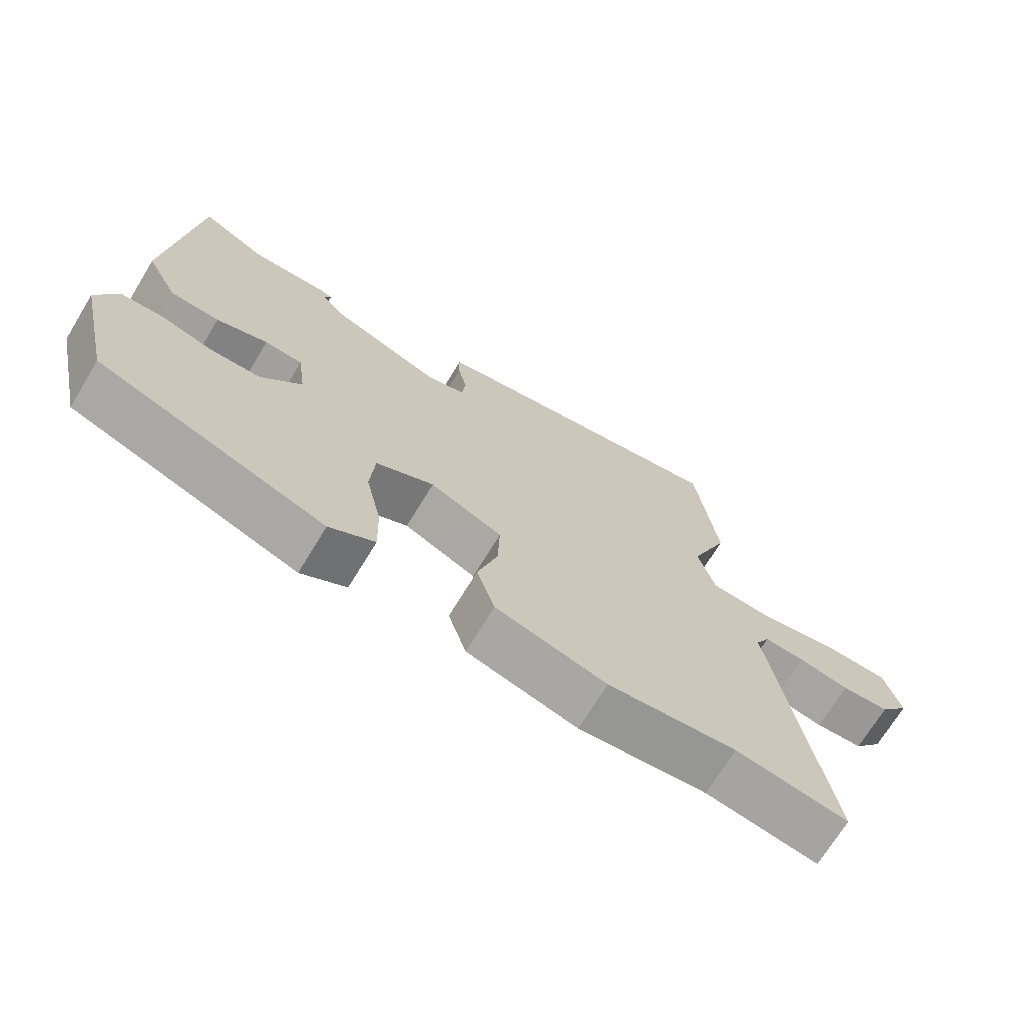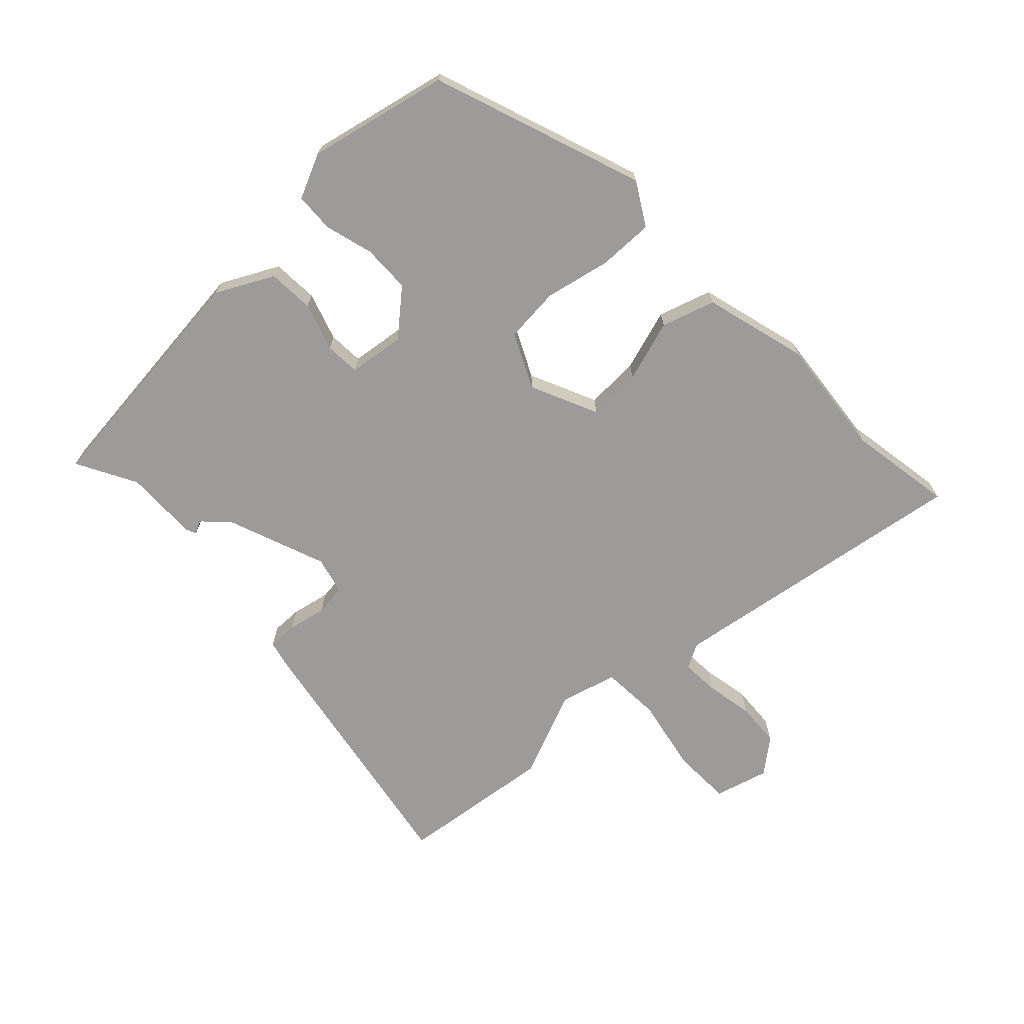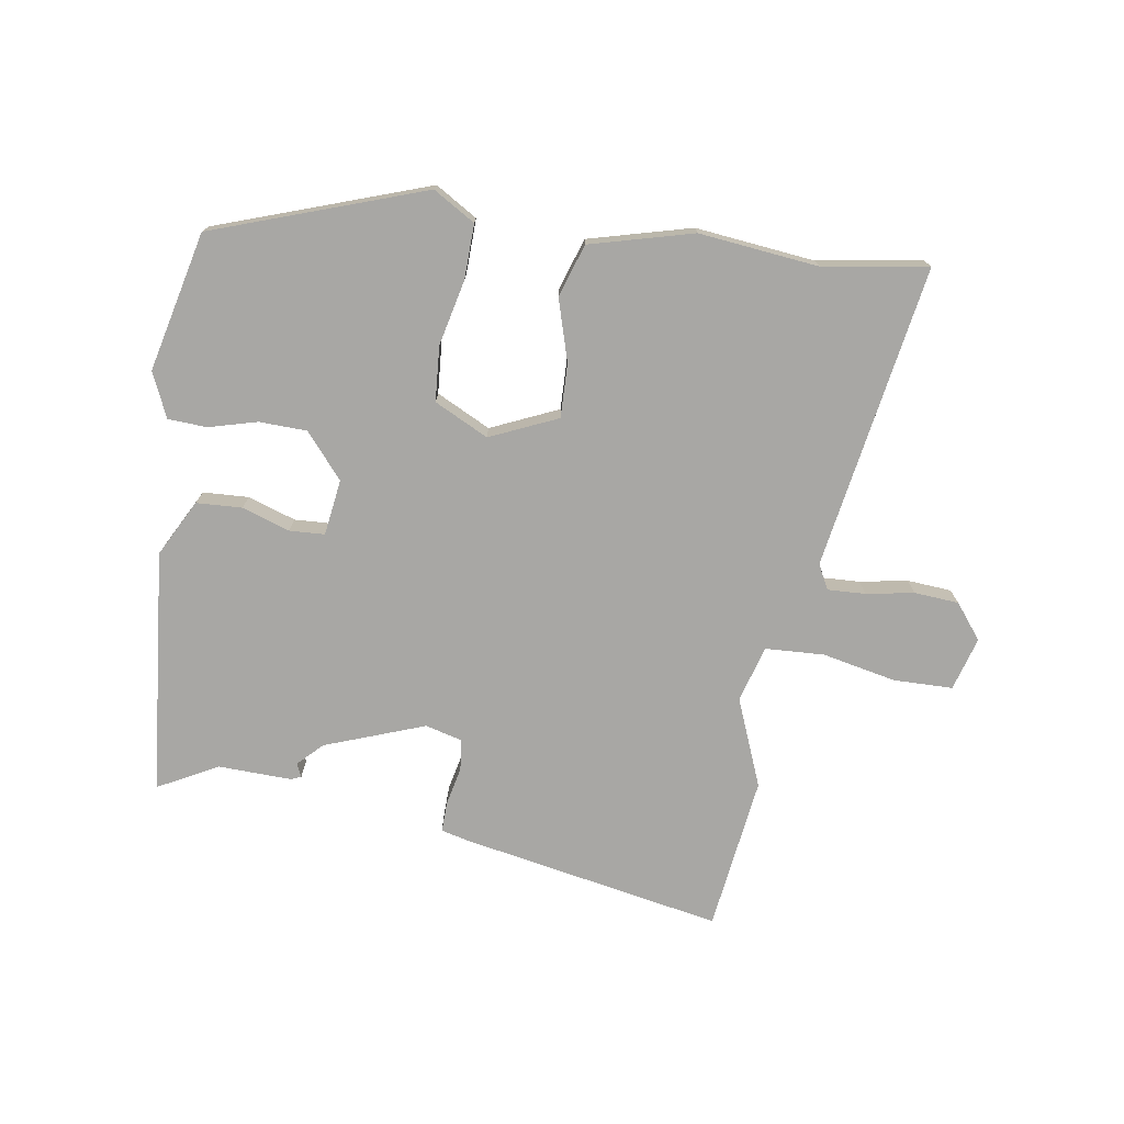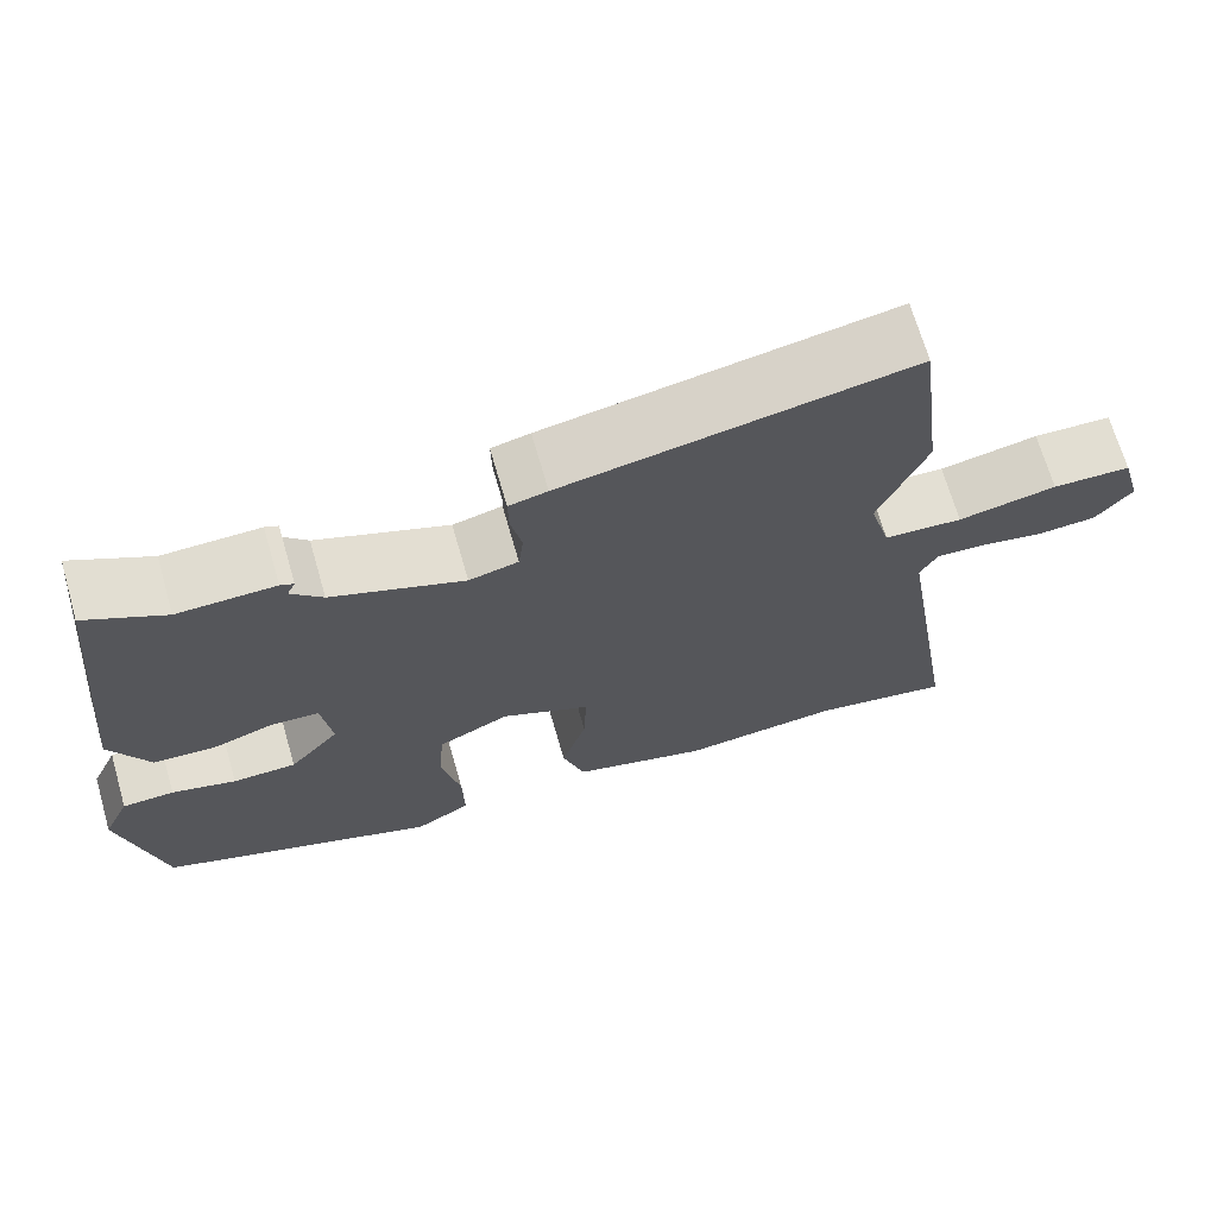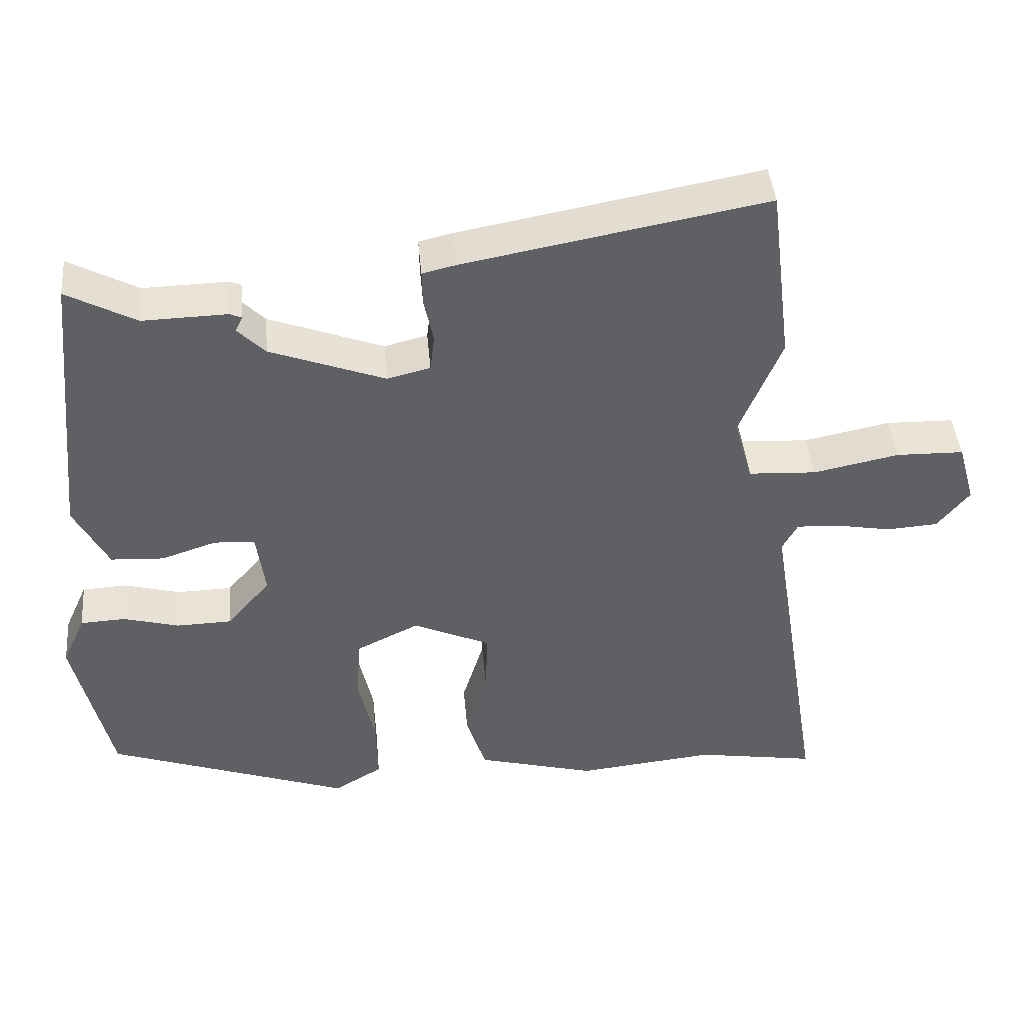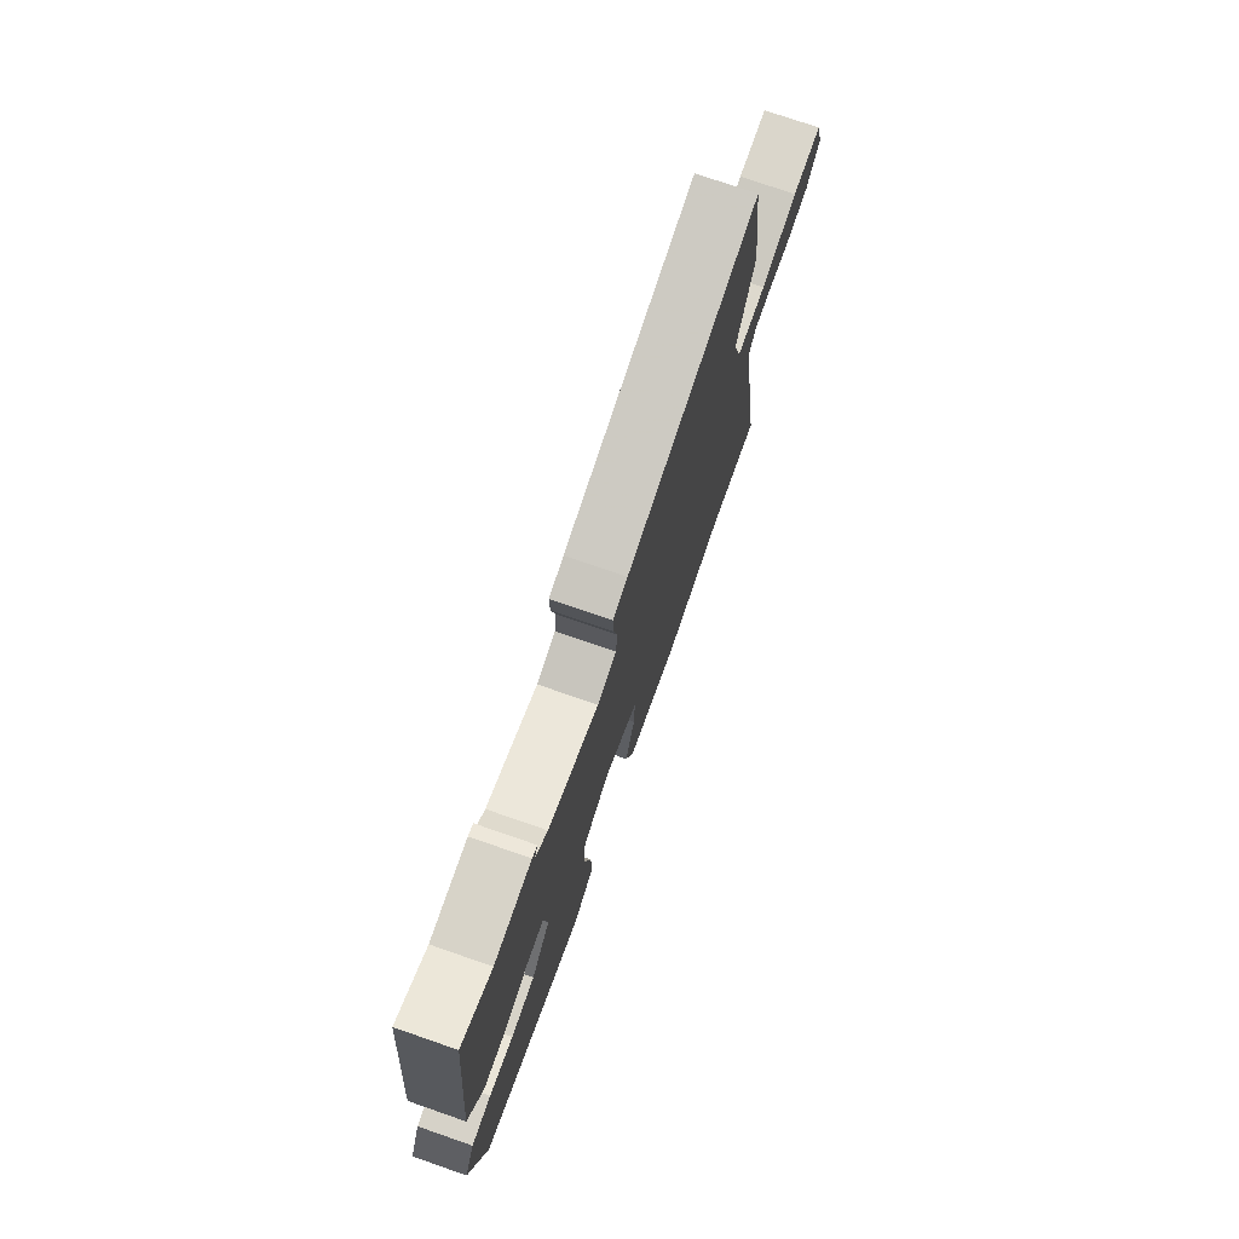
<metadata>
{"format":"obj","ext":"obj","renderer":"f3d","projection":"perspective","resolution":1024,"background":"white","views":[{"elev":-70.4,"azim":148.7,"up":"+Z"},{"elev":-69.7,"azim":133.8,"up":"+Y"},{"elev":-74.6,"azim":170.8,"up":"+Y"},{"elev":68.6,"azim":163.9,"up":"+Z"},{"elev":43.1,"azim":174.9,"up":"+Z"},{"elev":75.0,"azim":109.1,"up":"+Z"}]}
</metadata>
<code>
v -0.458 0.07 -0.493
v -0.624 0.07 -0.52
v -0.546 0.07 -0.036
v -0.567 0.07 0.003
v -0.627 0.07 0
v -0.703 0.07 -0.014
v -0.774 0.07 -0.009
v -0.818 0.07 0.046
v -0.794 0.07 0.131
v -0.7 0.07 0.133
v -0.582 0.07 0.109
v -0.488 0.07 0.114
v -0.463 0.07 0.204
v -0.52 0.07 0.343
v -0.489 0.07 0.589
v -0.074 0.07 0.513
v -0.028 0.07 0.502
v -0.029 0.07 0.454
v -0.042 0.07 0.393
v -0.036 0.07 0.343
v 0.023 0.07 0.328
v 0.181 0.07 0.387
v 0.219 0.07 0.425
v 0.209 0.07 0.446
v 0.225 0.07 0.453
v 0.342 0.07 0.45
v 0.437 0.07 0.501
v 0.476 0.07 0.112
v 0.429 0.07 0.022
v 0.356 0.07 0.018
v 0.28 0.07 0.043
v 0.224 0.07 0.04
v 0.212 0.07 -0.049
v 0.272 0.07 -0.119
v 0.348 0.07 -0.121
v 0.425 0.07 -0.1
v 0.487 0.07 -0.103
v 0.519 0.07 -0.174
v 0.468 0.07 -0.396
v 0.133 0.07 -0.514
v 0.066 0.07 -0.474
v 0.068 0.07 -0.387
v 0.091 0.07 -0.283
v 0.084 0.07 -0.195
v -0.002 0.07 -0.153
v -0.109 0.07 -0.201
v -0.106 0.07 -0.287
v -0.076 0.07 -0.385
v -0.103 0.07 -0.469
v -0.267 0.07 -0.513
v -0.458 0 -0.493
v -0.624 0 -0.52
v -0.546 0 -0.036
v -0.567 0 0.003
v -0.627 0 0
v -0.703 0 -0.014
v -0.774 0 -0.009
v -0.818 0 0.046
v -0.794 0 0.131
v -0.7 0 0.133
v -0.582 0 0.109
v -0.488 0 0.114
v -0.463 0 0.204
v -0.52 0 0.343
v -0.489 0 0.589
v -0.074 0 0.513
v -0.028 0 0.502
v -0.029 0 0.454
v -0.042 0 0.393
v -0.036 0 0.343
v 0.023 0 0.328
v 0.181 0 0.387
v 0.219 0 0.425
v 0.209 0 0.446
v 0.225 0 0.453
v 0.342 0 0.45
v 0.437 0 0.501
v 0.476 0 0.112
v 0.429 0 0.022
v 0.356 0 0.018
v 0.28 0 0.043
v 0.224 0 0.04
v 0.212 0 -0.049
v 0.272 0 -0.119
v 0.348 0 -0.121
v 0.425 0 -0.1
v 0.487 0 -0.103
v 0.519 0 -0.174
v 0.468 0 -0.396
v 0.133 0 -0.514
v 0.066 0 -0.474
v 0.068 0 -0.387
v 0.091 0 -0.283
v 0.084 0 -0.195
v -0.002 0 -0.153
v -0.109 0 -0.201
v -0.106 0 -0.287
v -0.076 0 -0.385
v -0.103 0 -0.469
v -0.267 0 -0.513
f 49 50 1
f 48 49 1
f 47 48 1
f 1 2 3
f 47 1 3
f 46 47 3
f 45 46 3 4
f 41 42 43
f 40 41 43
f 39 40 43
f 38 39 43
f 37 38 43
f 36 37 43
f 35 36 43
f 34 35 43 44
f 33 34 44 45
f 29 30 31
f 28 29 31
f 27 28 31
f 26 27 31
f 26 31 32
f 23 24 25 26
f 22 23 26 32
f 33 45 4
f 32 33 4
f 22 32 4
f 21 22 4
f 17 18 19
f 16 17 19
f 15 16 19
f 14 15 19
f 13 14 19
f 12 13 19 20
f 9 10 11
f 8 9 11
f 7 8 11
f 6 7 11
f 5 6 11
f 5 11 12
f 12 20 21
f 5 12 21
f 4 5 21
f 51 100 99
f 51 99 98
f 51 98 97
f 53 52 51
f 53 51 97
f 53 97 96
f 54 53 96 95
f 93 92 91
f 93 91 90
f 93 90 89
f 93 89 88
f 93 88 87
f 93 87 86
f 93 86 85
f 94 93 85 84
f 95 94 84 83
f 81 80 79
f 81 79 78
f 81 78 77
f 81 77 76
f 82 81 76
f 76 75 74 73
f 82 76 73 72
f 54 95 83
f 54 83 82
f 54 82 72
f 54 72 71
f 69 68 67
f 69 67 66
f 69 66 65
f 69 65 64
f 69 64 63
f 70 69 63 62
f 61 60 59
f 61 59 58
f 61 58 57
f 61 57 56
f 61 56 55
f 62 61 55
f 71 70 62
f 71 62 55
f 71 55 54
f 1 51 52 2
f 2 52 53 3
f 3 53 54 4
f 4 54 55 5
f 5 55 56 6
f 6 56 57 7
f 7 57 58 8
f 8 58 59 9
f 9 59 60 10
f 10 60 61 11
f 11 61 62 12
f 12 62 63 13
f 13 63 64 14
f 14 64 65 15
f 15 65 66 16
f 16 66 67 17
f 17 67 68 18
f 18 68 69 19
f 19 69 70 20
f 20 70 71 21
f 21 71 72 22
f 22 72 73 23
f 23 73 74 24
f 24 74 75 25
f 25 75 76 26
f 26 76 77 27
f 27 77 78 28
f 28 78 79 29
f 29 79 80 30
f 30 80 81 31
f 31 81 82 32
f 32 82 83 33
f 33 83 84 34
f 34 84 85 35
f 35 85 86 36
f 36 86 87 37
f 37 87 88 38
f 38 88 89 39
f 39 89 90 40
f 40 90 91 41
f 41 91 92 42
f 42 92 93 43
f 43 93 94 44
f 44 94 95 45
f 45 95 96 46
f 46 96 97 47
f 47 97 98 48
f 48 98 99 49
f 49 99 100 50
f 50 100 51 1

</code>
